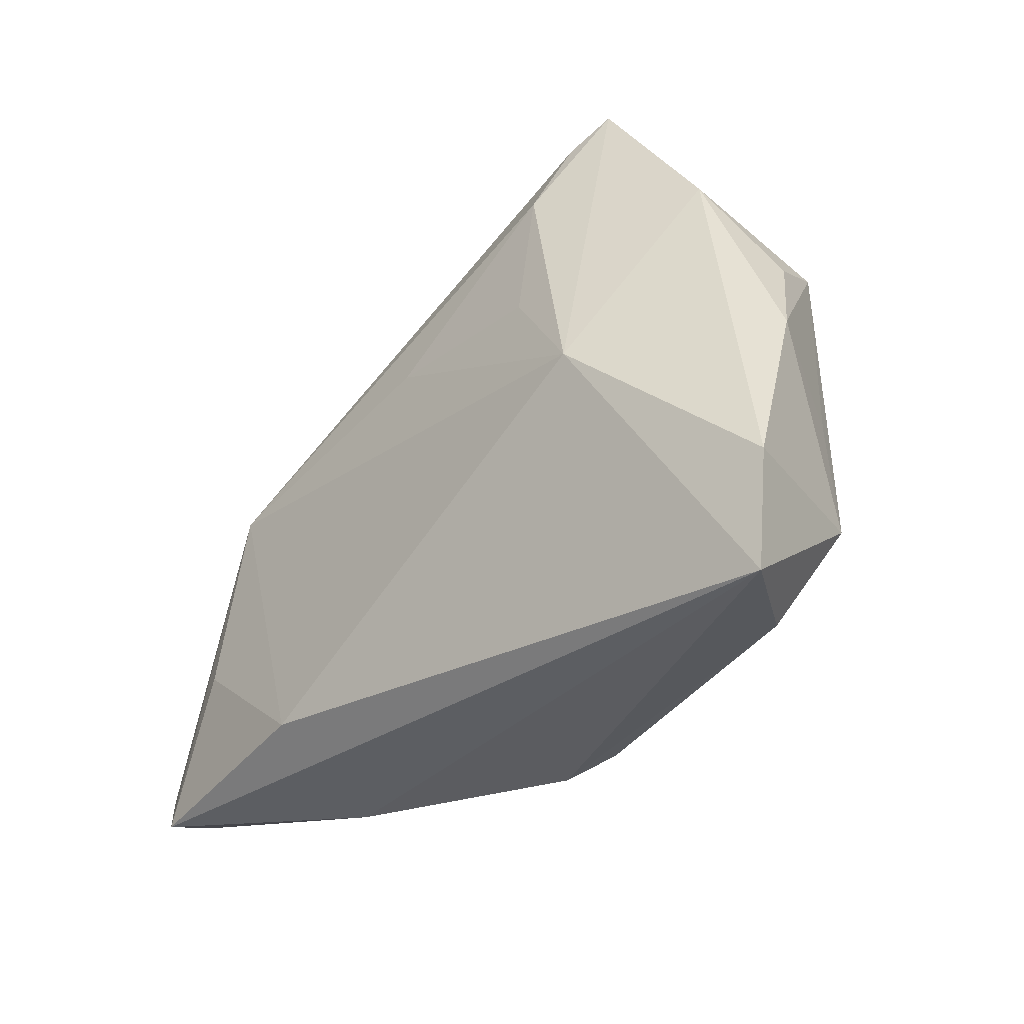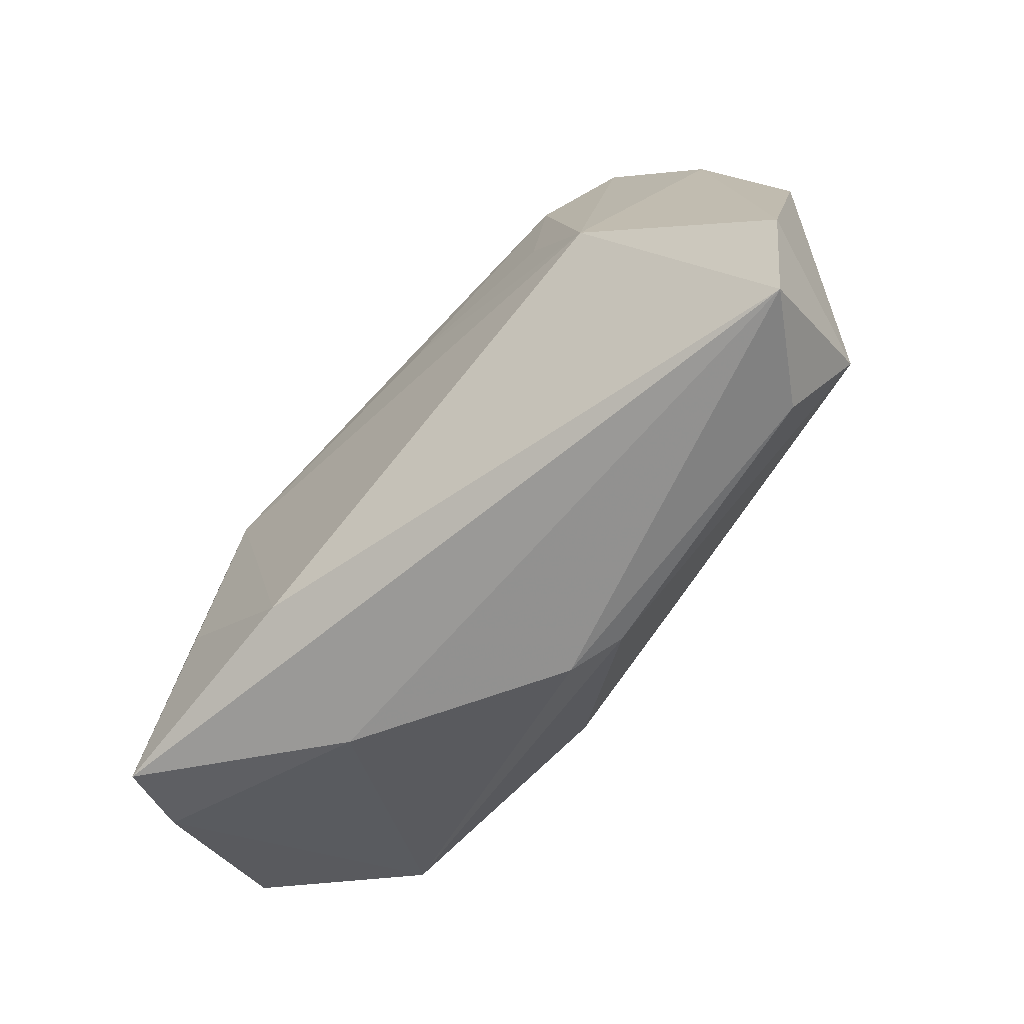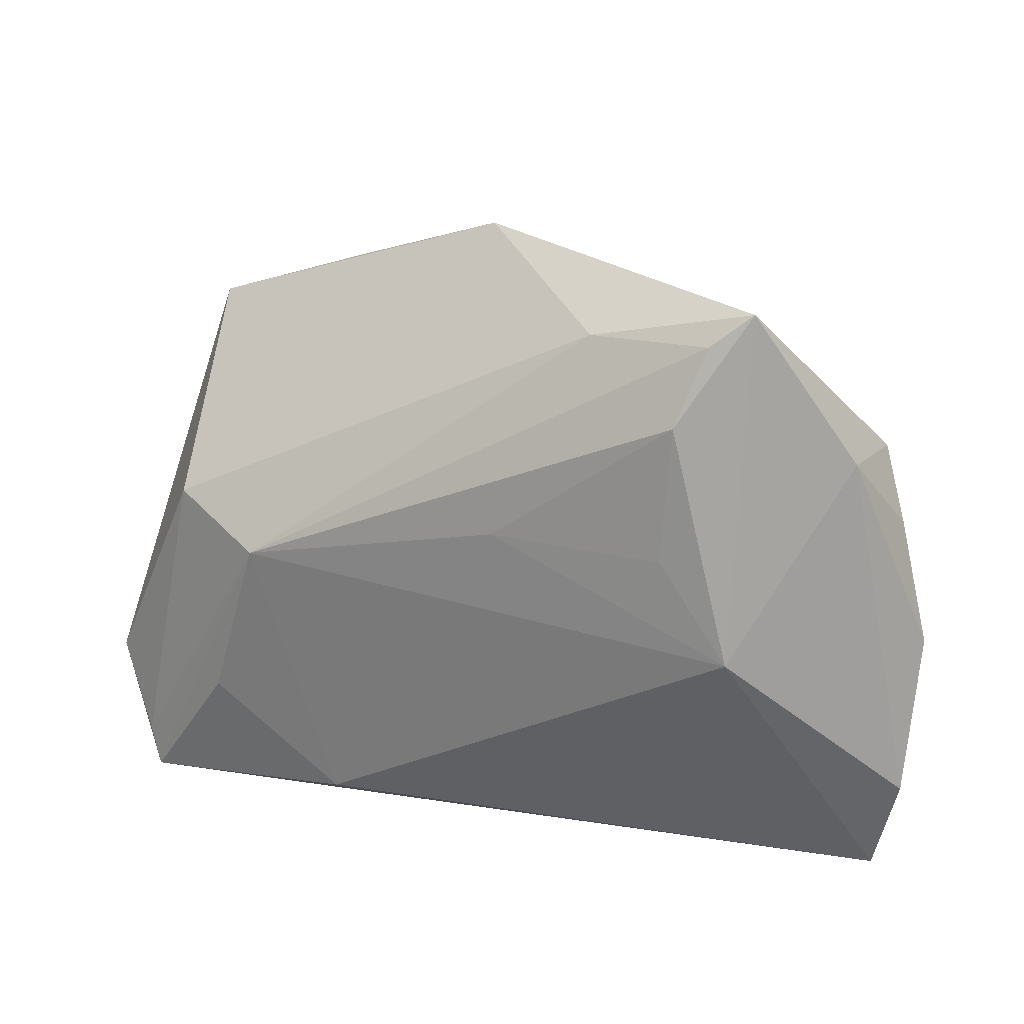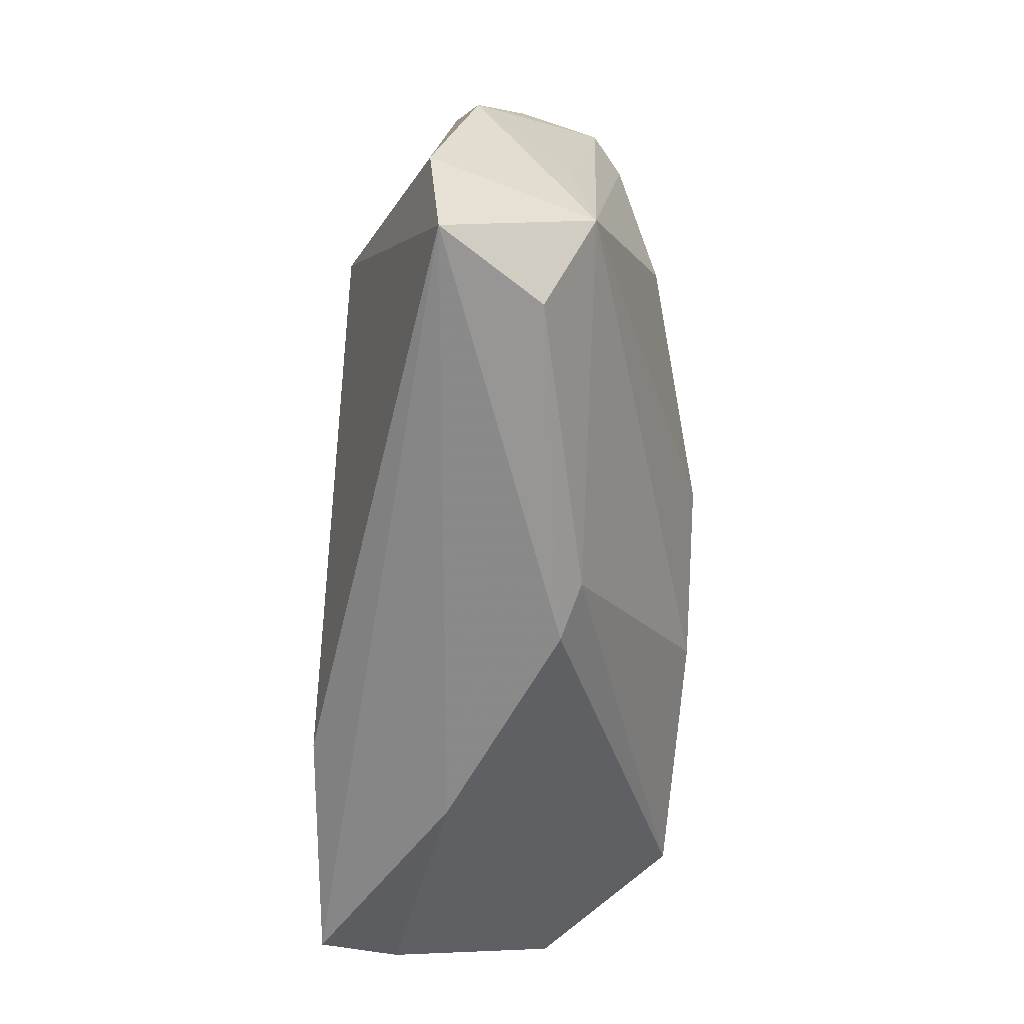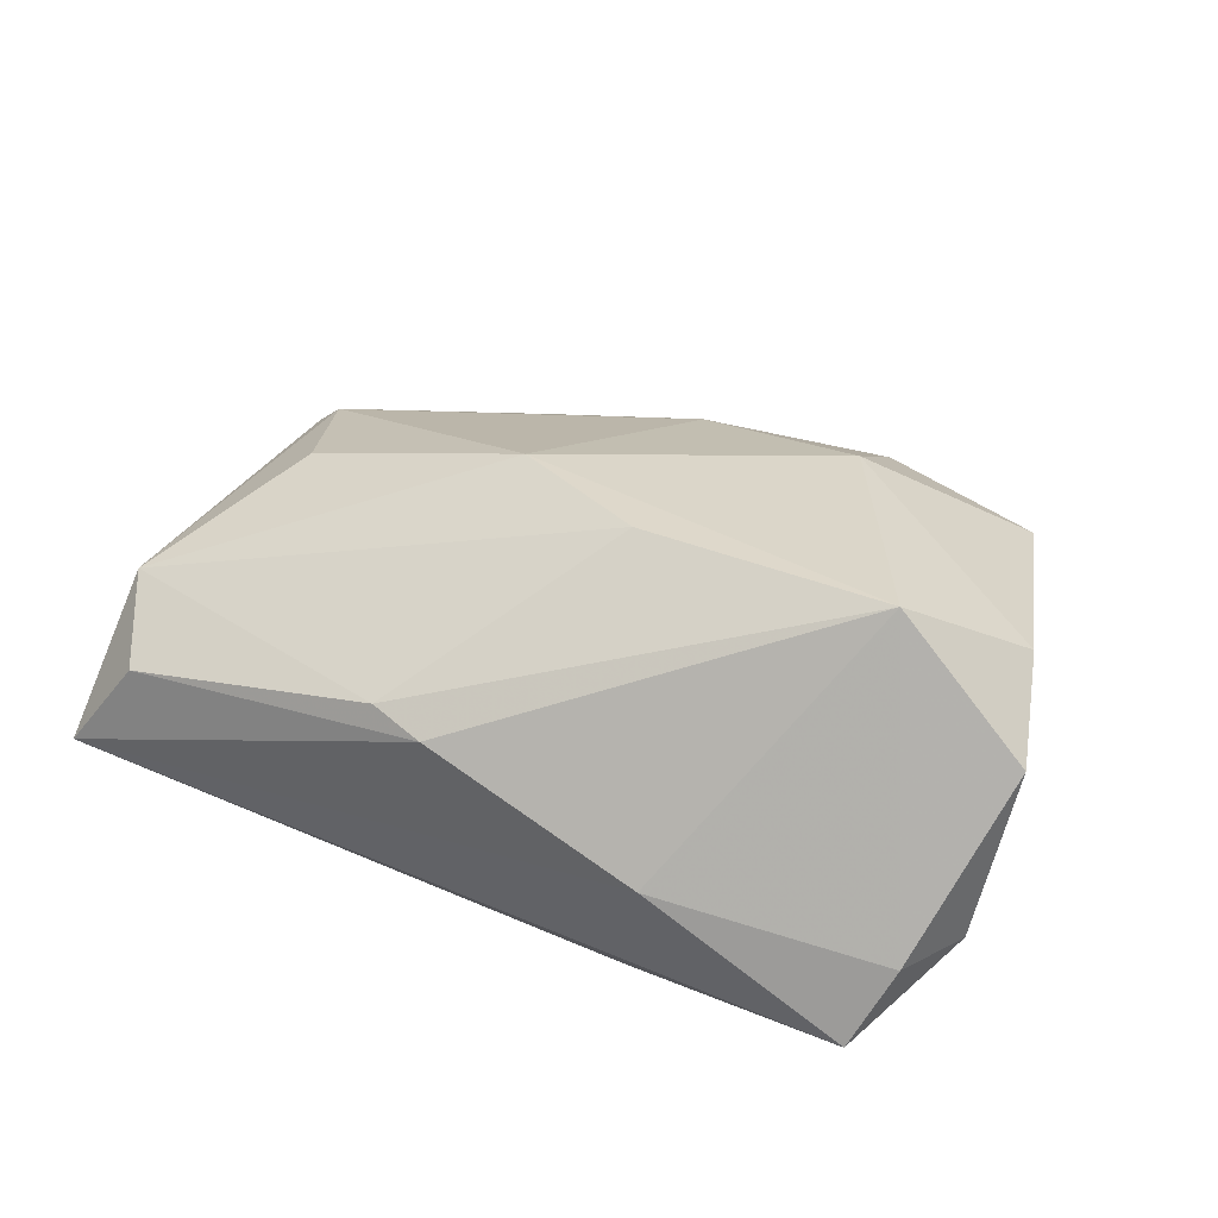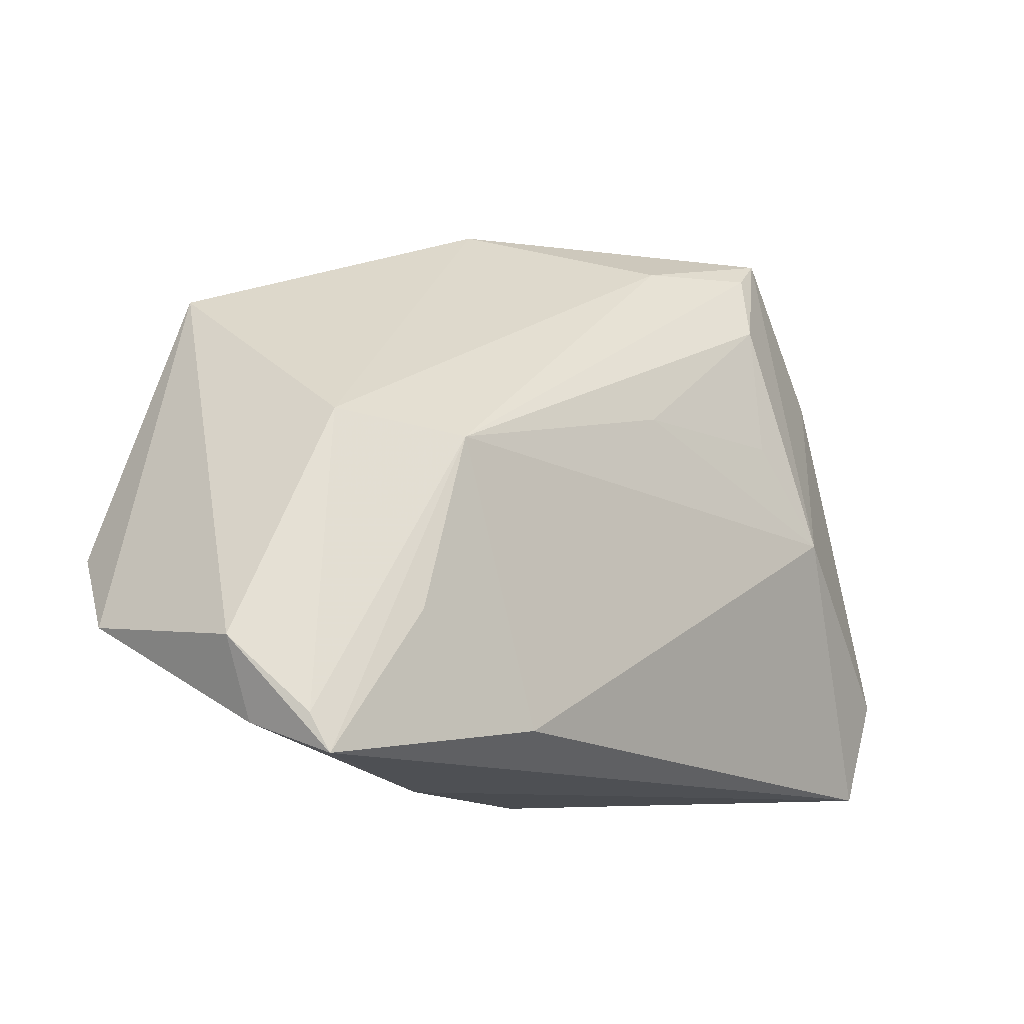
<metadata>
{"format":"obj","ext":"obj","renderer":"f3d","projection":"perspective","resolution":1024,"background":"white","views":[{"elev":-31.3,"azim":-130.8,"up":"+Y"},{"elev":-62.3,"azim":-134.2,"up":"+Y"},{"elev":28.6,"azim":-160.8,"up":"+Y"},{"elev":-61.8,"azim":-93.9,"up":"+Y"},{"elev":33.9,"azim":24.7,"up":"+Z"},{"elev":-12.5,"azim":139.2,"up":"+Y"}]}
</metadata>
<code>
v -0.04638 -0.03138 0.002337
v -0.03058 0.04133 -0.01405
v -0.01486 0.03963 -0.01136
v -0.05898 0.001113 -0.006327
v 0.04626 -0.03315 -0.02024
v -0.04968 0.02017 0.009597
v -0.03643 0.001523 -0.02135
v -0.05854 -0.01871 -0.0116
v 0.022 -0.03521 -0.004873
v 0.04297 -0.01425 0.0261
v -0.02714 0.01432 -0.02038
v -0.007802 -0.001477 0.02579
v -0.01142 -0.03352 0.009508
v 0.02845 0.00641 -0.02245
v -0.005124 0.01469 -0.0211
v 0.04665 0.02818 0.01223
v -0.0532 -0.0062 0.005563
v 0.04812 -0.02854 -0.01876
v 0.01064 -0.01165 0.0262
v -0.05408 0.0144 -0.0002309
v -0.02763 0.03187 -0.01821
v -0.0555 -0.03248 -0.01004
v -0.04542 0.01814 0.01326
v -0.0524 -0.01934 0.008209
v -0.0384 -0.0001514 0.01779
v -0.03552 0.04531 -0.01165
v -0.00457 -0.03521 0.007458
v 0.00323 0.02694 0.01857
v 0.05605 -0.006415 0.01935
v 0.004085 0.04556 0.006633
v 0.03467 -0.01558 -0.02245
v 0.05514 -0.01945 -0.0118
v 0.0507 -0.02919 -0.01043
v 0.05895 -0.01638 0.01064
v -0.0488 0.0261 -0.009023
v 0.04217 0.009319 -0.0142
v 0.01744 -0.02872 -0.02245
v 0.0269 0.01863 0.0233
v 0.02548 0.03586 0.01366
v -0.01995 0.02962 0.01258
f 32 16 34
f 36 16 32
f 33 32 34
f 5 32 33
f 9 22 5
f 5 33 9
f 22 8 7
f 10 33 34
f 10 9 33
f 30 16 36
f 26 6 30
f 18 32 5
f 36 32 18
f 23 6 24
f 22 1 24
f 4 8 24
f 24 8 22
f 14 18 5
f 36 18 14
f 14 7 15
f 5 22 37
f 22 7 37
f 7 14 37
f 15 7 11
f 35 6 26
f 35 8 4
f 26 7 35
f 35 7 8
f 34 16 29
f 29 10 34
f 12 10 38
f 38 29 16
f 10 29 38
f 19 10 12
f 12 24 19
f 10 19 13
f 13 24 1
f 13 19 24
f 26 30 3
f 3 30 36
f 36 14 3
f 40 6 23
f 40 30 6
f 12 23 25
f 25 24 12
f 23 24 25
f 17 6 4
f 4 24 17
f 17 24 6
f 21 14 15
f 15 11 21
f 21 7 26
f 21 11 7
f 31 14 5
f 5 37 31
f 31 37 14
f 4 6 20
f 20 35 4
f 6 35 20
f 16 30 39
f 39 38 16
f 9 10 27
f 10 13 27
f 22 9 27
f 27 1 22
f 27 13 1
f 30 40 28
f 28 39 30
f 38 39 28
f 28 40 23
f 28 23 12
f 12 38 28
f 2 3 14
f 14 21 2
f 26 3 2
f 2 21 26

</code>
